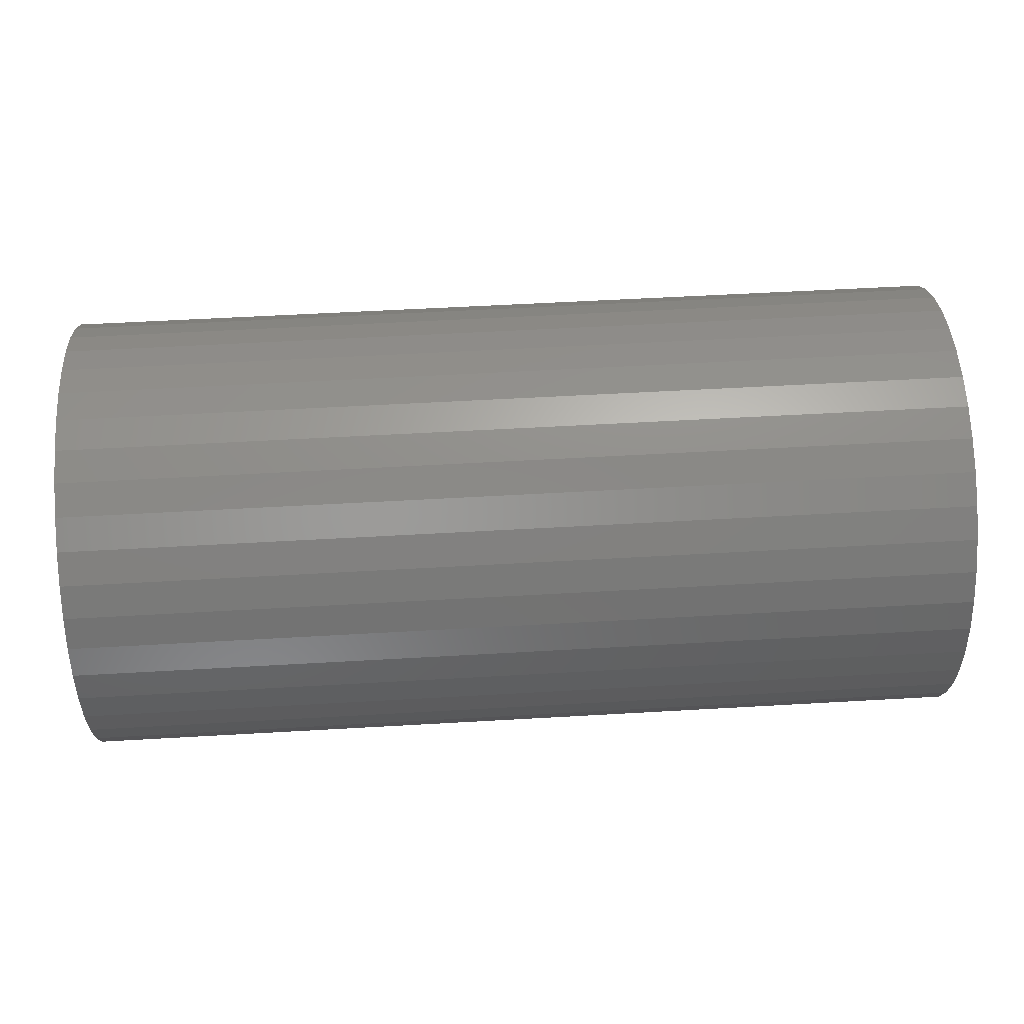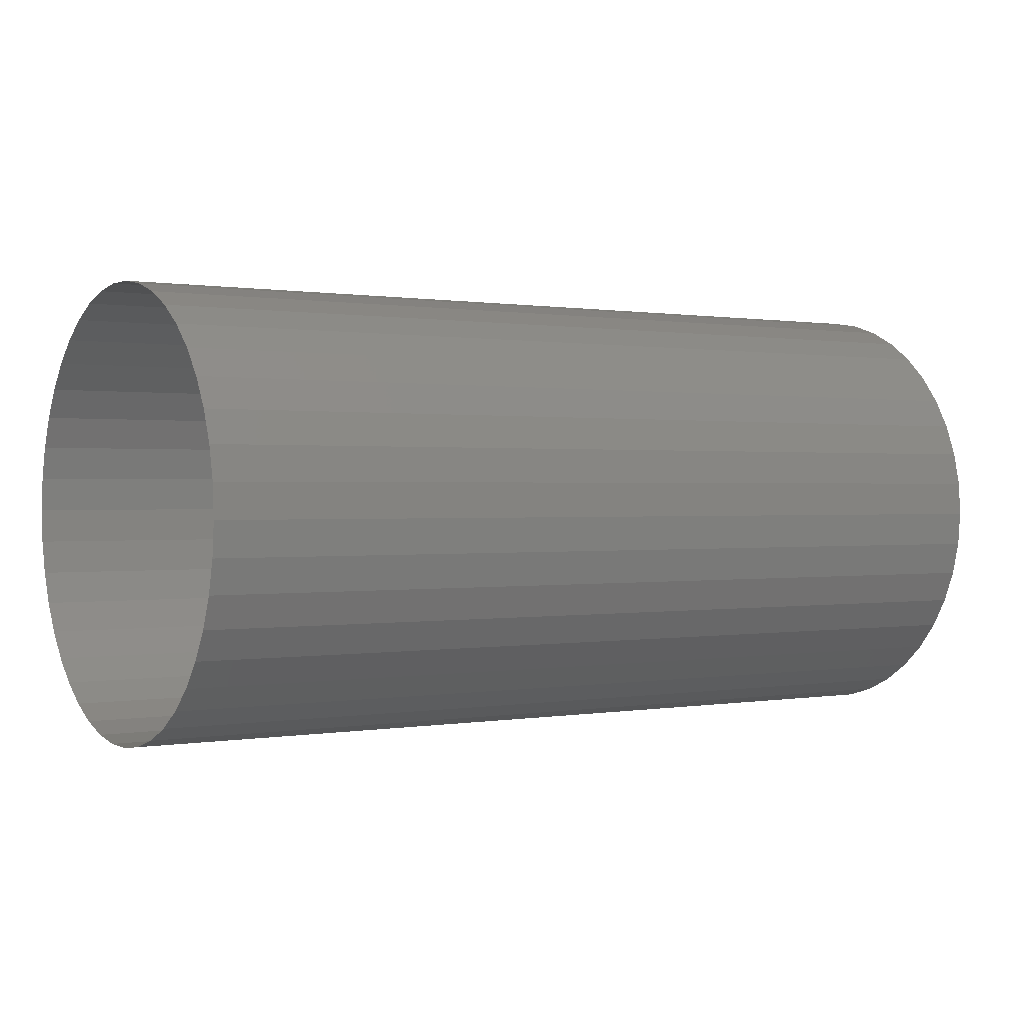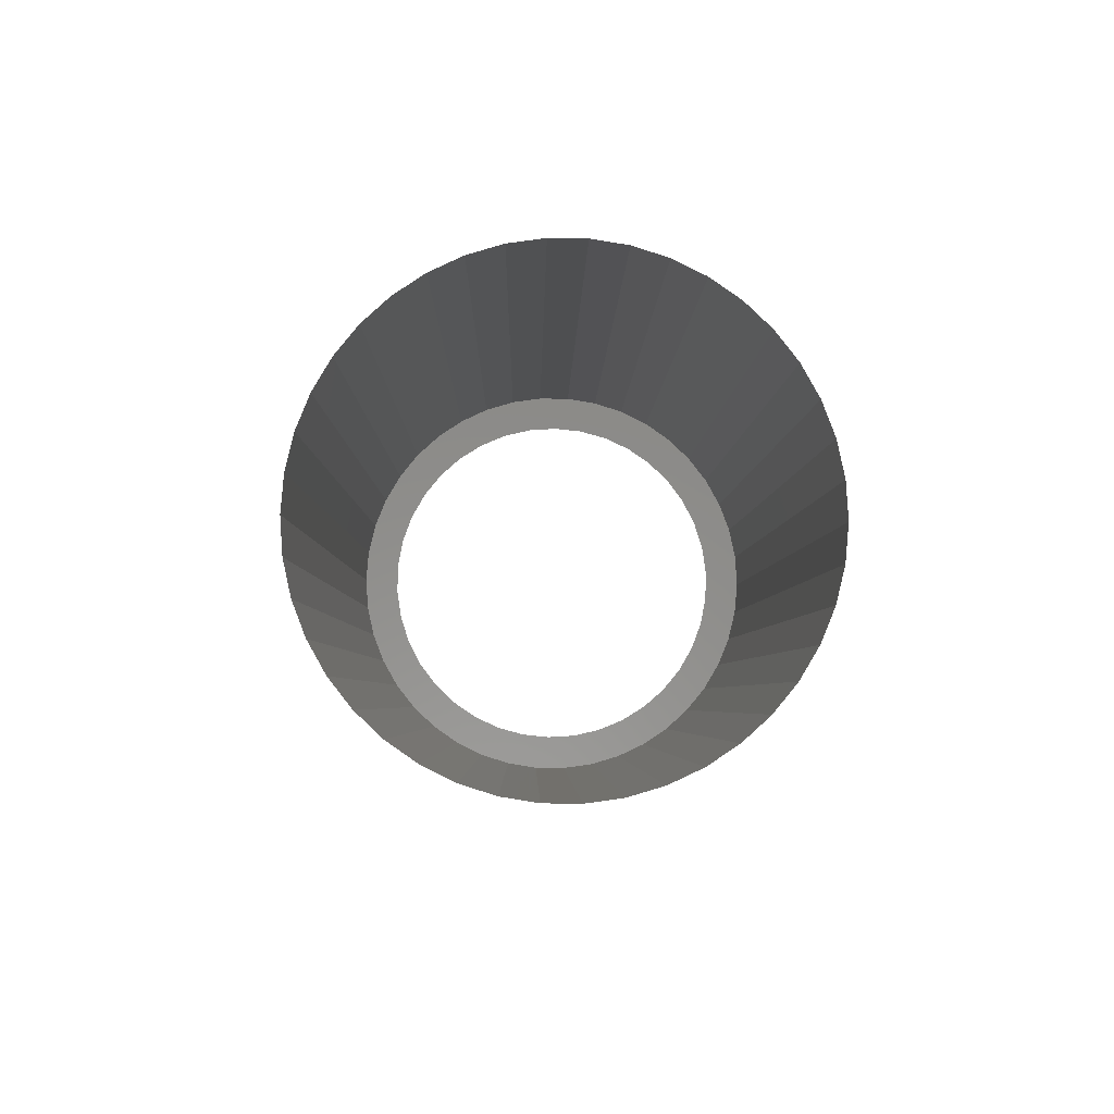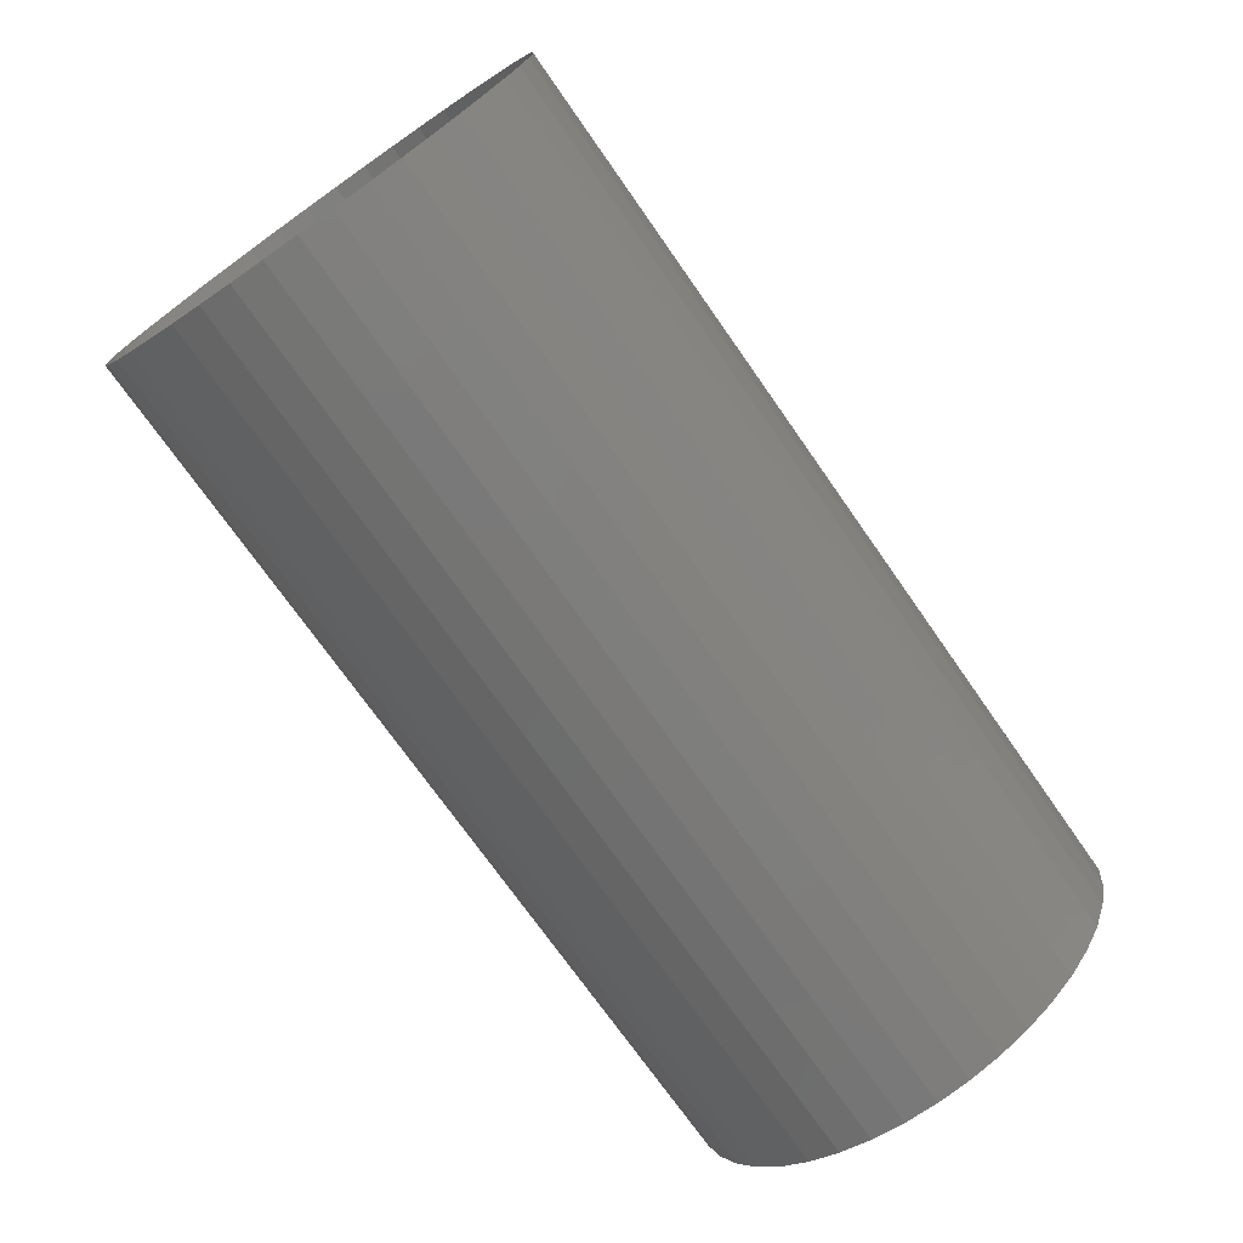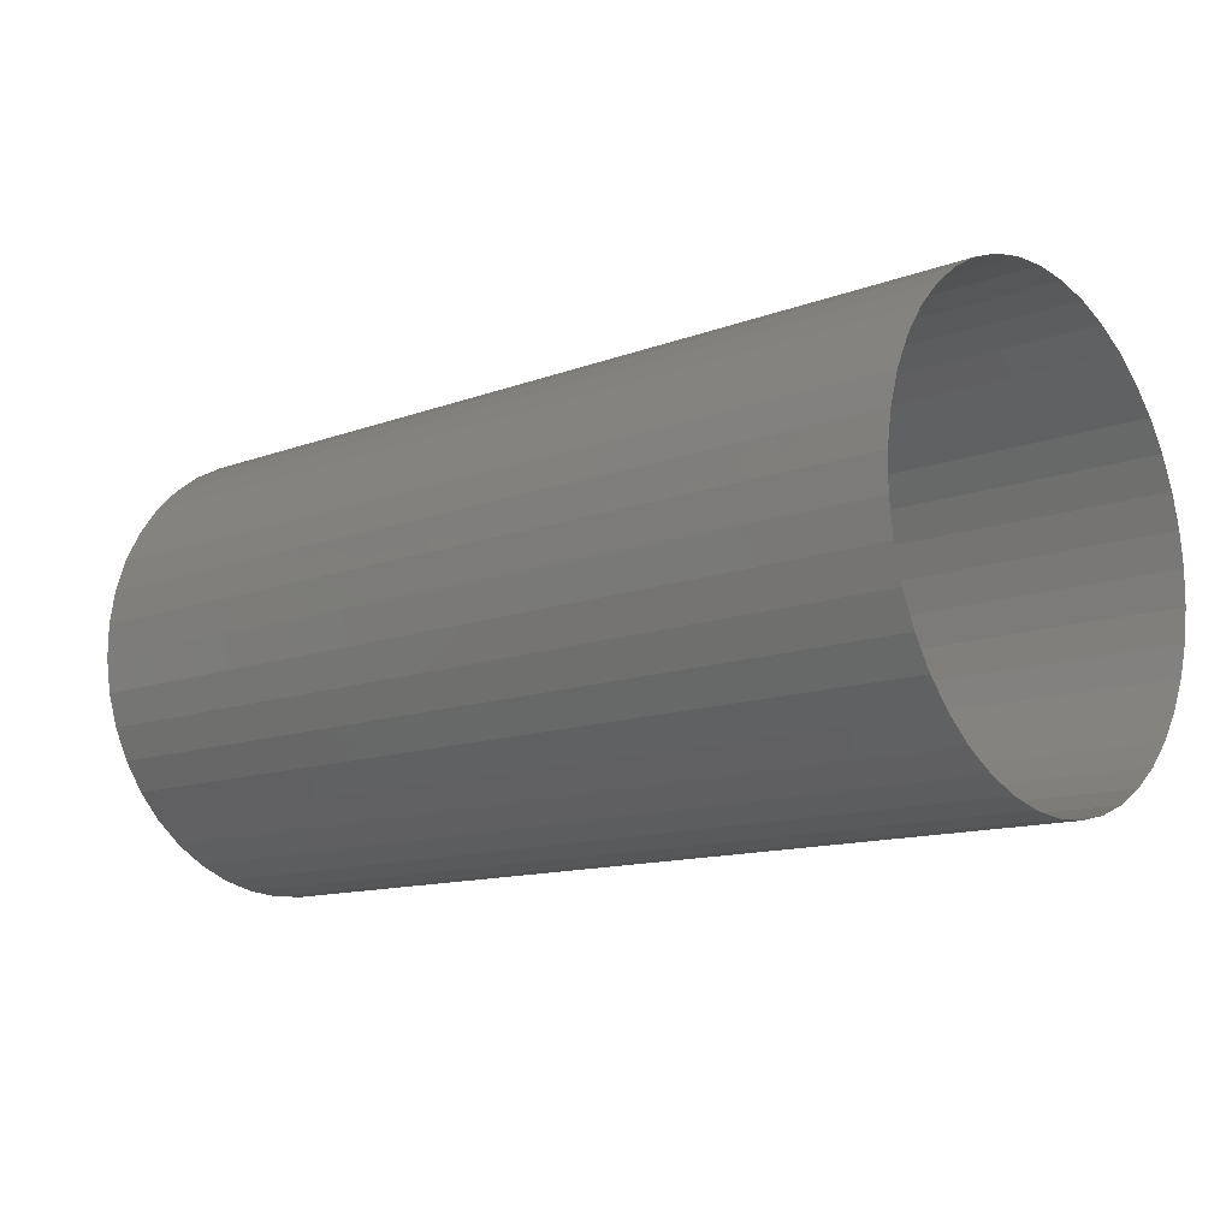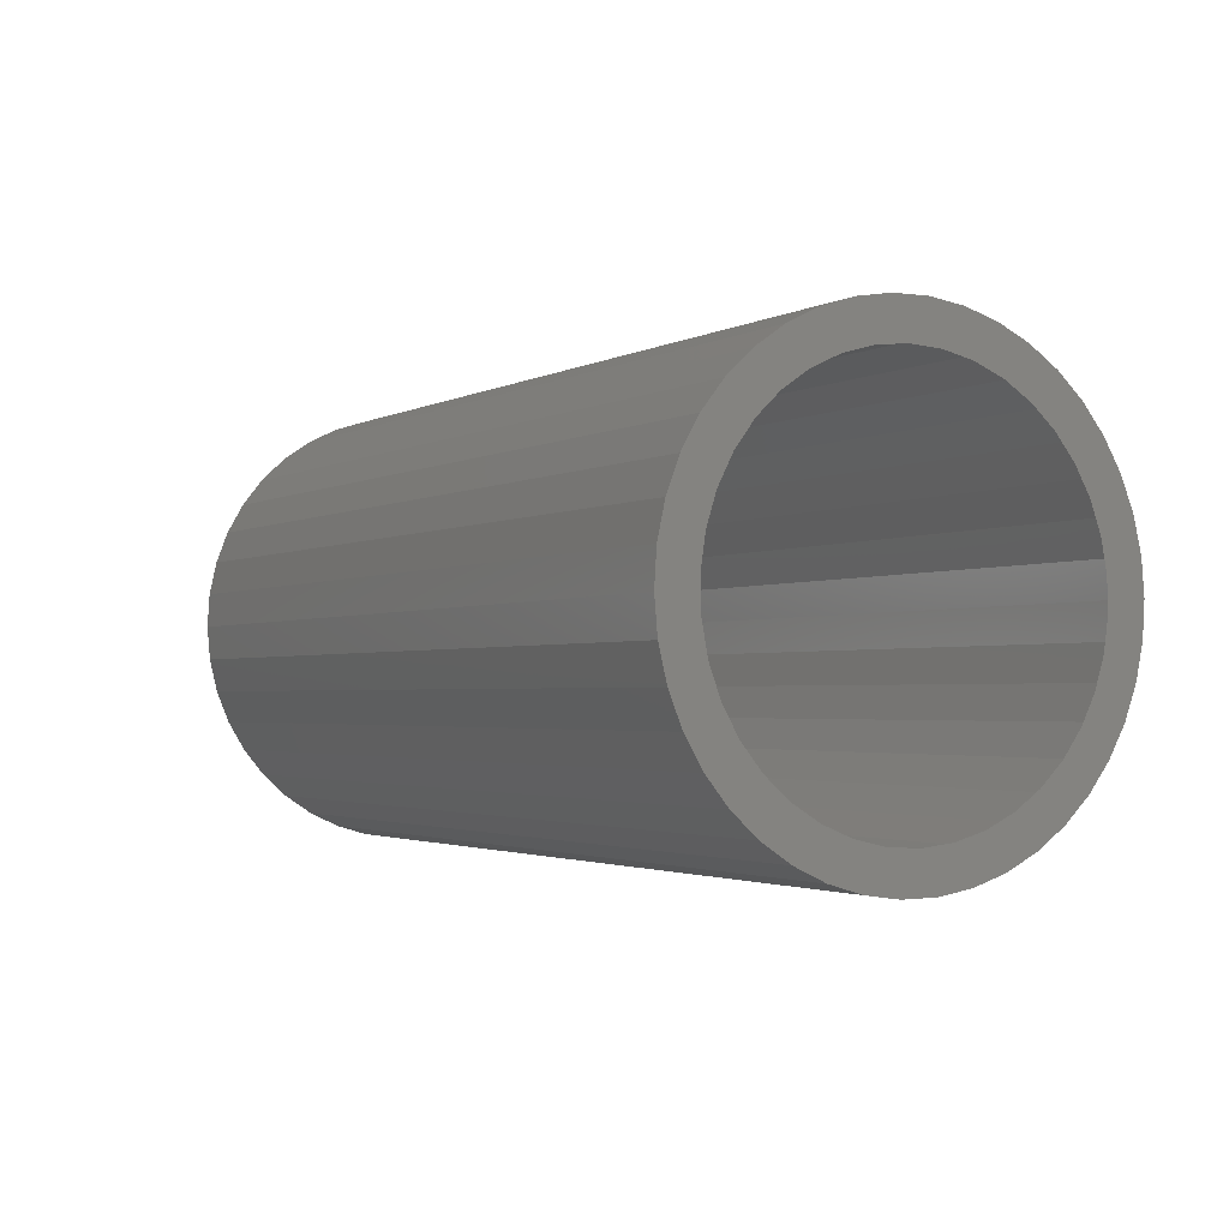
<metadata>
{"format":"stl","ext":"stl","renderer":"f3d","projection":"perspective","resolution":1024,"background":"white","views":[{"elev":55.1,"azim":-3.5,"up":"+Y"},{"elev":0.6,"azim":-32.4,"up":"+Y"},{"elev":-3.9,"azim":-90.8,"up":"+Y"},{"elev":-73.0,"azim":-55.0,"up":"+Y"},{"elev":-12.6,"azim":-139.3,"up":"+Z"},{"elev":-2.1,"azim":60.3,"up":"+Y"}]}
</metadata>
<code>
# stl→obj: 122 verts, 164 faces
v -1737 37.42 -41.1
v -1749 37.42 -41.1
v -1749 37.68 -41.47
v -1737 37.68 -41.47
v -1737 37.87 -41.87
v -1749 37.87 -41.87
v -1737 38.01 -42.29
v -1749 38.01 -42.29
v -1749 38.08 -42.74
v -1737 38.08 -42.74
v -1749 38.09 -43.19
v -1737 38.09 -43.19
v -1749 38.03 -43.63
v -1737 38.03 -43.63
v -1749 37.9 -44.06
v -1737 37.9 -44.06
v -1749 37.71 -44.47
v -1737 37.71 -44.47
v -1749 37.46 -44.84
v -1737 37.46 -44.84
v -1749 37.16 -45.17
v -1737 37.16 -45.17
v -1749 36.81 -45.45
v -1737 36.81 -45.45
v -1749 36.43 -45.68
v -1737 36.43 -45.68
v -1749 36.01 -45.85
v -1737 36.01 -45.85
v -1749 35.58 -45.96
v -1737 35.58 -45.96
v -1749 35.13 -46
v -1737 35.13 -46
v -1749 34.68 -45.97
v -1737 34.68 -45.97
v -1749 34.24 -45.87
v -1737 34.24 -45.87
v -1749 33.82 -45.71
v -1737 33.82 -45.71
v -1737 33.43 -45.49
v -1749 33.43 -45.49
v -1737 33.08 -45.22
v -1749 33.08 -45.22
v -1737 32.77 -44.89
v -1749 32.77 -44.89
v -1737 32.51 -44.52
v -1749 32.51 -44.52
v -1737 32.31 -44.12
v -1749 32.31 -44.12
v -1737 32.18 -43.7
v -1749 32.18 -43.7
v -1737 32.11 -43.25
v -1749 32.11 -43.25
v -1737 32.1 -42.81
v -1749 32.1 -42.81
v -1737 32.16 -42.36
v -1749 32.16 -42.36
v -1737 32.29 -41.93
v -1749 32.29 -41.93
v -1749 32.48 -41.52
v -1737 32.48 -41.52
v -1749 32.73 -41.15
v -1737 32.73 -41.15
v -1749 33.03 -40.82
v -1737 33.03 -40.82
v -1749 33.38 -40.54
v -1737 33.38 -40.54
v -1749 33.76 -40.31
v -1737 33.76 -40.31
v -1749 34.18 -40.14
v -1737 34.18 -40.14
v -1749 34.61 -40.03
v -1737 34.61 -40.03
v -1749 35.06 -40
v -1737 35.06 -40
v -1749 35.51 -40.02
v -1737 35.51 -40.02
v -1749 35.95 -40.12
v -1737 35.95 -40.12
v -1749 36.37 -40.28
v -1737 36.37 -40.28
v -1749 36.76 -40.5
v -1737 36.76 -40.5
v -1749 37.11 -40.77
v -1737 37.11 -40.77
v -1737 32.62 -42.64
v -1737 32.6 -43.05
v -1737 32.71 -42.24
v -1737 32.64 -43.46
v -1737 32.87 -41.86
v -1737 32.75 -43.86
v -1737 33.09 -41.51
v -1737 32.92 -44.24
v -1737 33.36 -41.2
v -1737 33.16 -44.58
v -1737 33.68 -40.93
v -1737 33.44 -44.87
v -1737 34.04 -40.73
v -1737 33.78 -45.12
v -1737 34.43 -40.59
v -1737 34.14 -45.31
v -1737 34.83 -40.51
v -1737 34.54 -45.43
v -1737 35.24 -40.5
v -1737 34.95 -45.49
v -1737 35.65 -40.56
v -1737 35.36 -45.48
v -1737 36.05 -40.68
v -1737 35.76 -45.4
v -1737 36.41 -40.87
v -1737 36.15 -45.26
v -1737 36.75 -41.12
v -1737 36.51 -45.06
v -1737 37.03 -41.41
v -1737 36.83 -44.79
v -1737 37.27 -41.75
v -1737 37.1 -44.48
v -1737 37.44 -42.13
v -1737 37.32 -44.13
v -1737 37.55 -42.53
v -1737 37.48 -43.75
v -1737 37.59 -42.94
v -1737 37.57 -43.35
f 1 2 3
f 4 1 3
f 5 4 6
f 4 3 6
f 7 5 8
f 5 6 8
f 7 8 9
f 10 7 9
f 10 9 11
f 12 10 11
f 12 11 13
f 14 12 13
f 14 13 15
f 16 14 15
f 16 15 17
f 18 16 17
f 18 17 19
f 20 18 19
f 20 19 21
f 22 20 21
f 22 21 23
f 24 22 23
f 24 23 25
f 26 24 25
f 26 25 27
f 28 26 27
f 28 27 29
f 30 28 29
f 30 29 31
f 32 30 31
f 32 31 33
f 34 32 33
f 34 33 35
f 36 34 35
f 36 35 37
f 38 36 37
f 39 38 40
f 38 37 40
f 41 39 42
f 39 40 42
f 43 41 44
f 41 42 44
f 45 43 46
f 43 44 46
f 47 45 48
f 45 46 48
f 49 47 50
f 47 48 50
f 51 49 52
f 49 50 52
f 53 51 54
f 51 52 54
f 55 53 56
f 53 54 56
f 57 55 58
f 55 56 58
f 57 58 59
f 60 57 59
f 60 59 61
f 62 60 61
f 62 61 63
f 64 62 63
f 64 63 65
f 66 64 65
f 66 65 67
f 68 66 67
f 68 67 69
f 70 68 69
f 70 69 71
f 72 70 71
f 72 71 73
f 74 72 73
f 74 73 75
f 76 74 75
f 76 75 77
f 78 76 77
f 78 77 79
f 80 78 79
f 80 79 81
f 82 80 81
f 82 81 83
f 84 82 83
f 84 83 2
f 1 84 2
f 85 53 55
f 86 51 53
f 86 53 85
f 87 55 57
f 87 85 55
f 88 51 86
f 88 49 51
f 89 87 57
f 89 57 60
f 90 49 88
f 90 47 49
f 91 60 62
f 91 89 60
f 92 47 90
f 92 45 47
f 93 91 62
f 93 62 64
f 94 41 43
f 94 45 92
f 94 43 45
f 95 93 64
f 95 64 66
f 68 95 66
f 96 41 94
f 39 41 96
f 97 95 68
f 70 97 68
f 98 39 96
f 38 39 98
f 99 97 70
f 72 99 70
f 100 38 98
f 36 38 100
f 101 99 72
f 74 101 72
f 102 36 100
f 34 36 102
f 103 101 74
f 104 34 102
f 76 103 74
f 105 103 76
f 32 34 104
f 106 32 104
f 78 105 76
f 107 105 78
f 30 32 106
f 108 30 106
f 80 107 78
f 109 107 80
f 28 30 108
f 110 28 108
f 82 109 80
f 111 109 82
f 26 28 110
f 112 26 110
f 84 113 111
f 84 111 82
f 24 26 112
f 1 113 84
f 22 112 114
f 22 24 112
f 4 113 1
f 4 115 113
f 20 22 114
f 20 114 116
f 5 115 4
f 5 117 115
f 18 20 116
f 18 116 118
f 7 117 5
f 7 119 117
f 16 18 118
f 16 118 120
f 10 119 7
f 10 121 119
f 14 16 120
f 14 120 122
f 12 14 122
f 12 121 10
f 12 122 121

</code>
